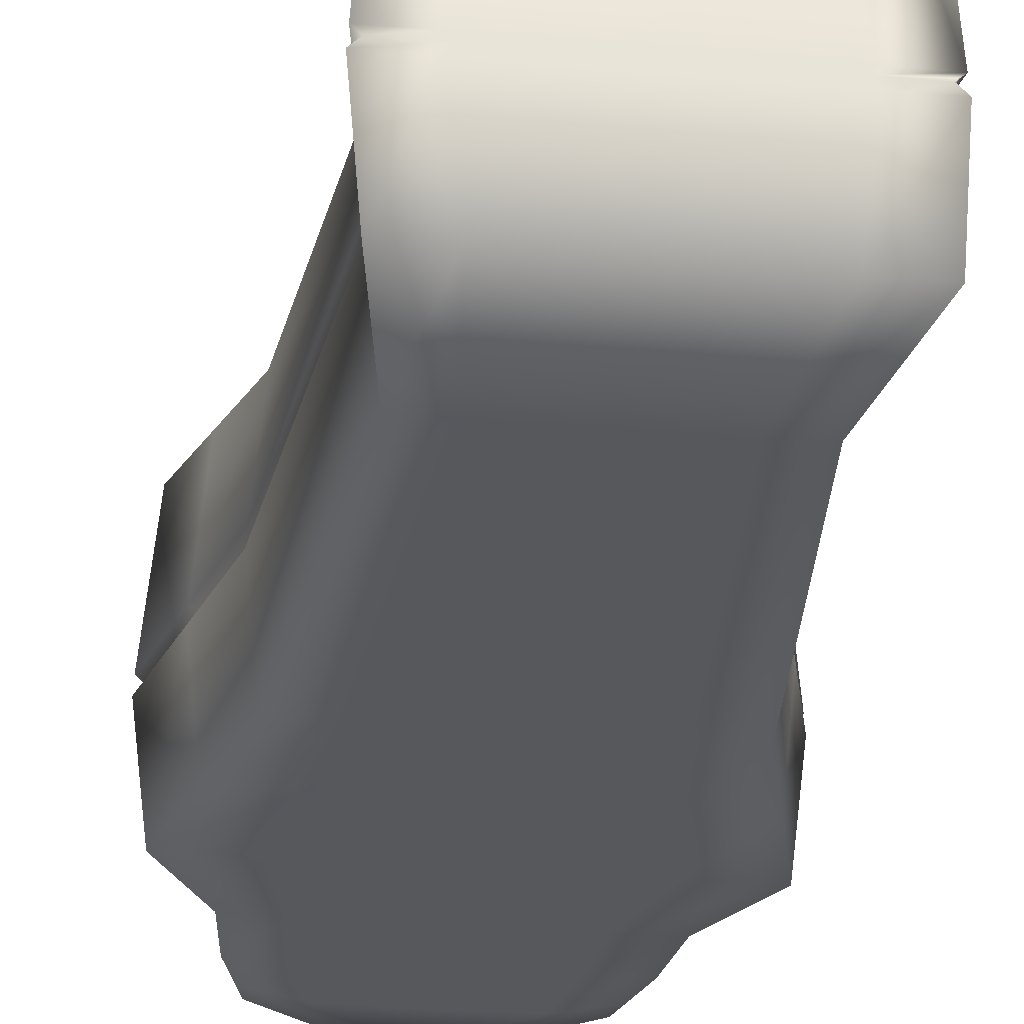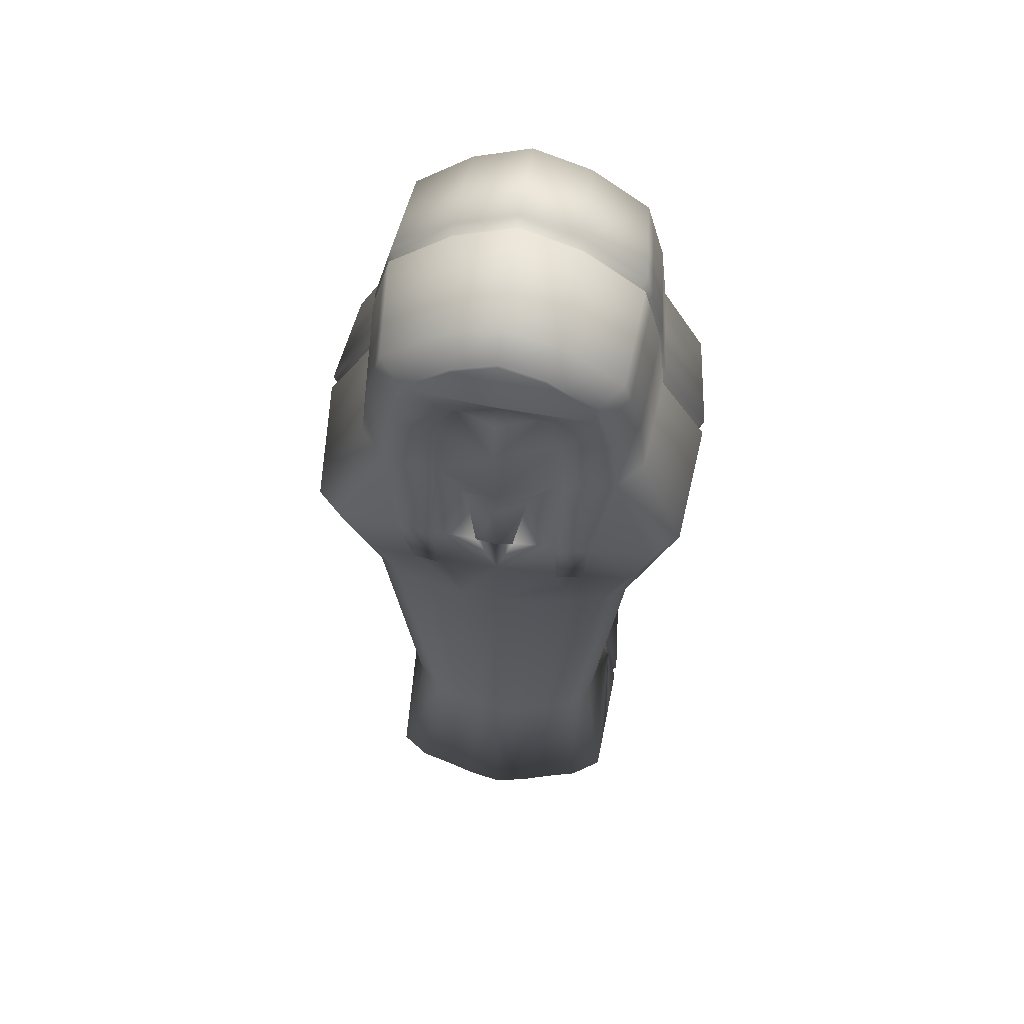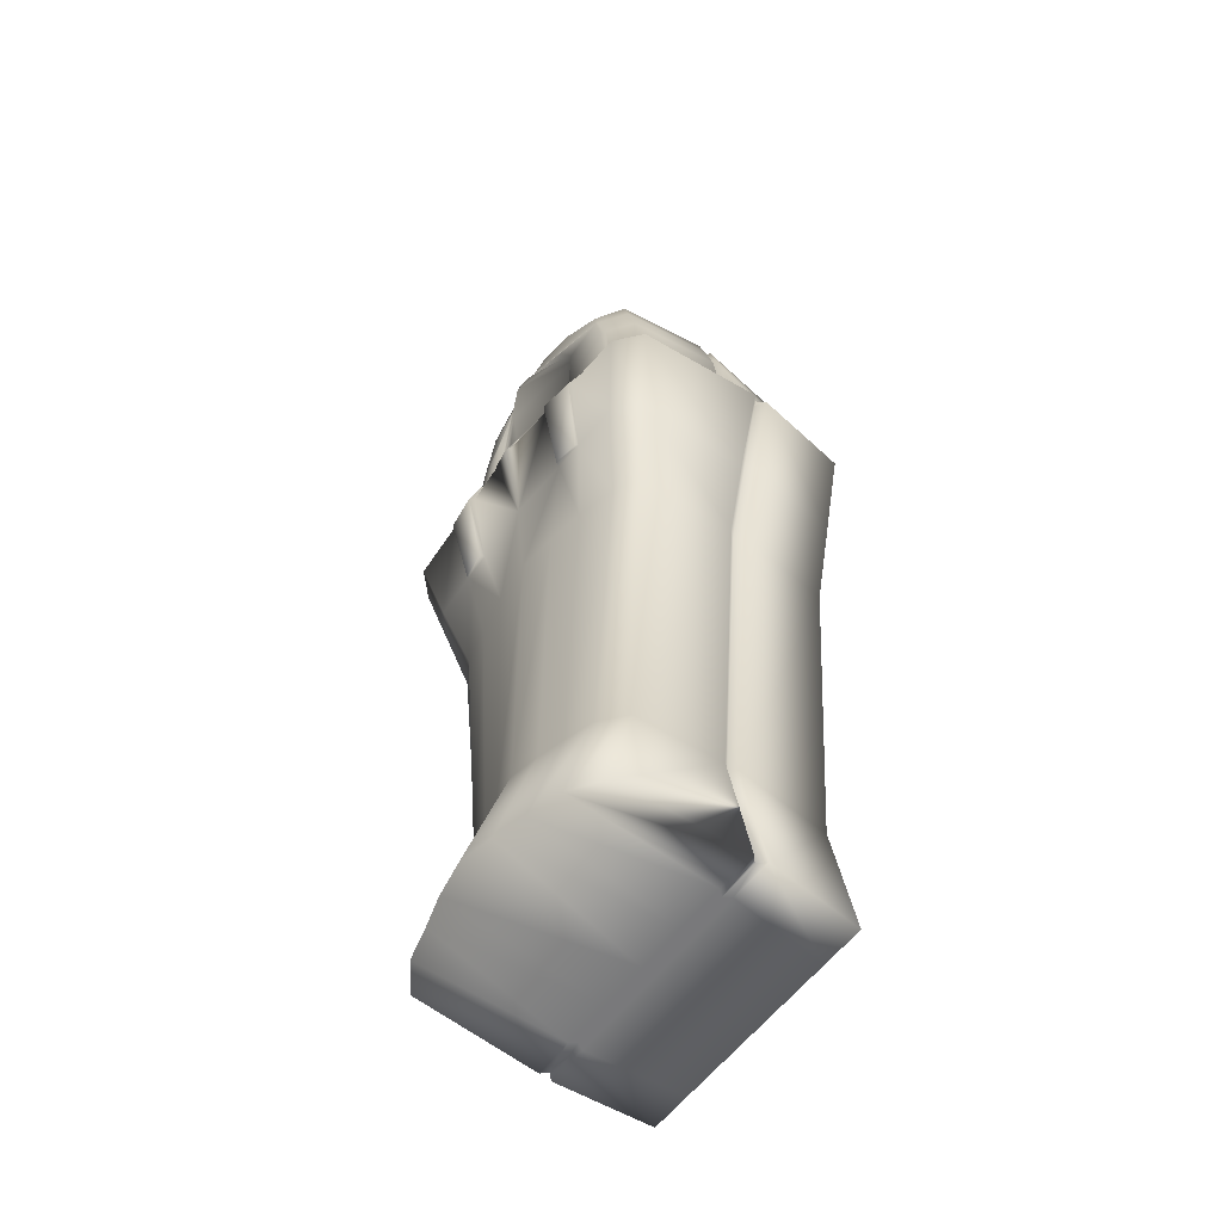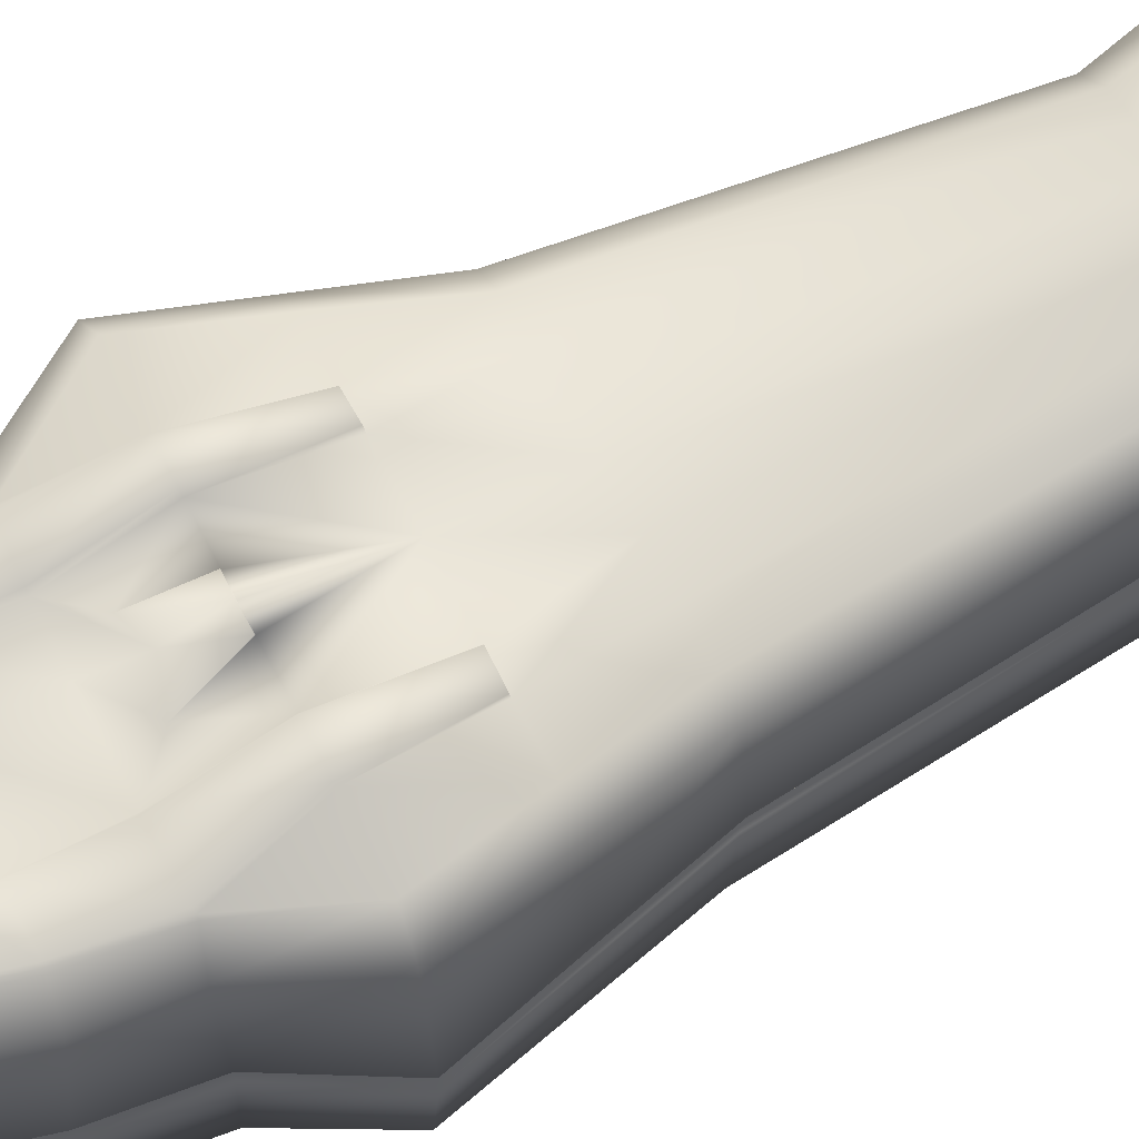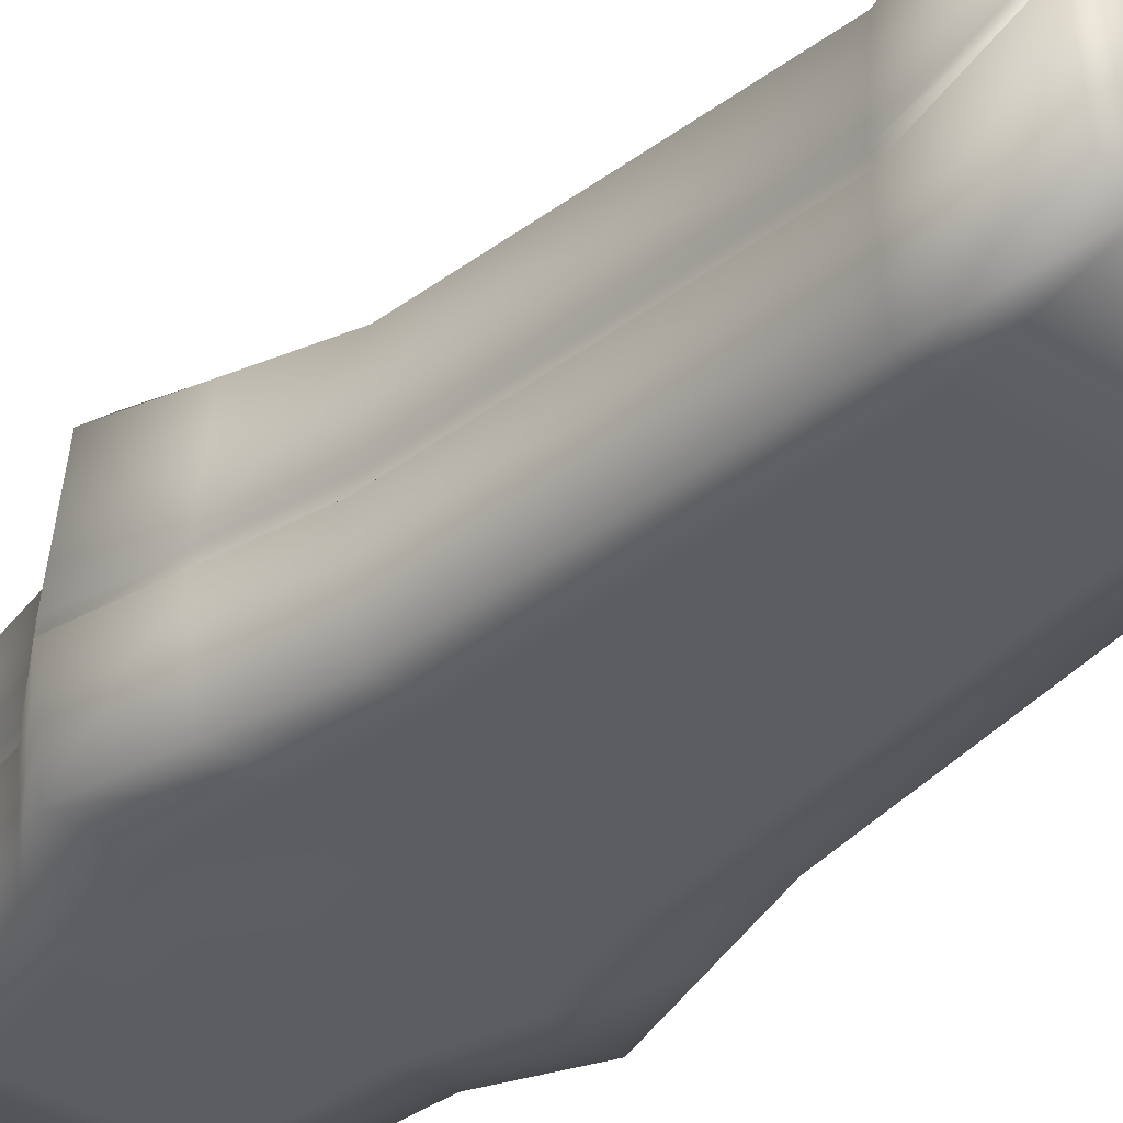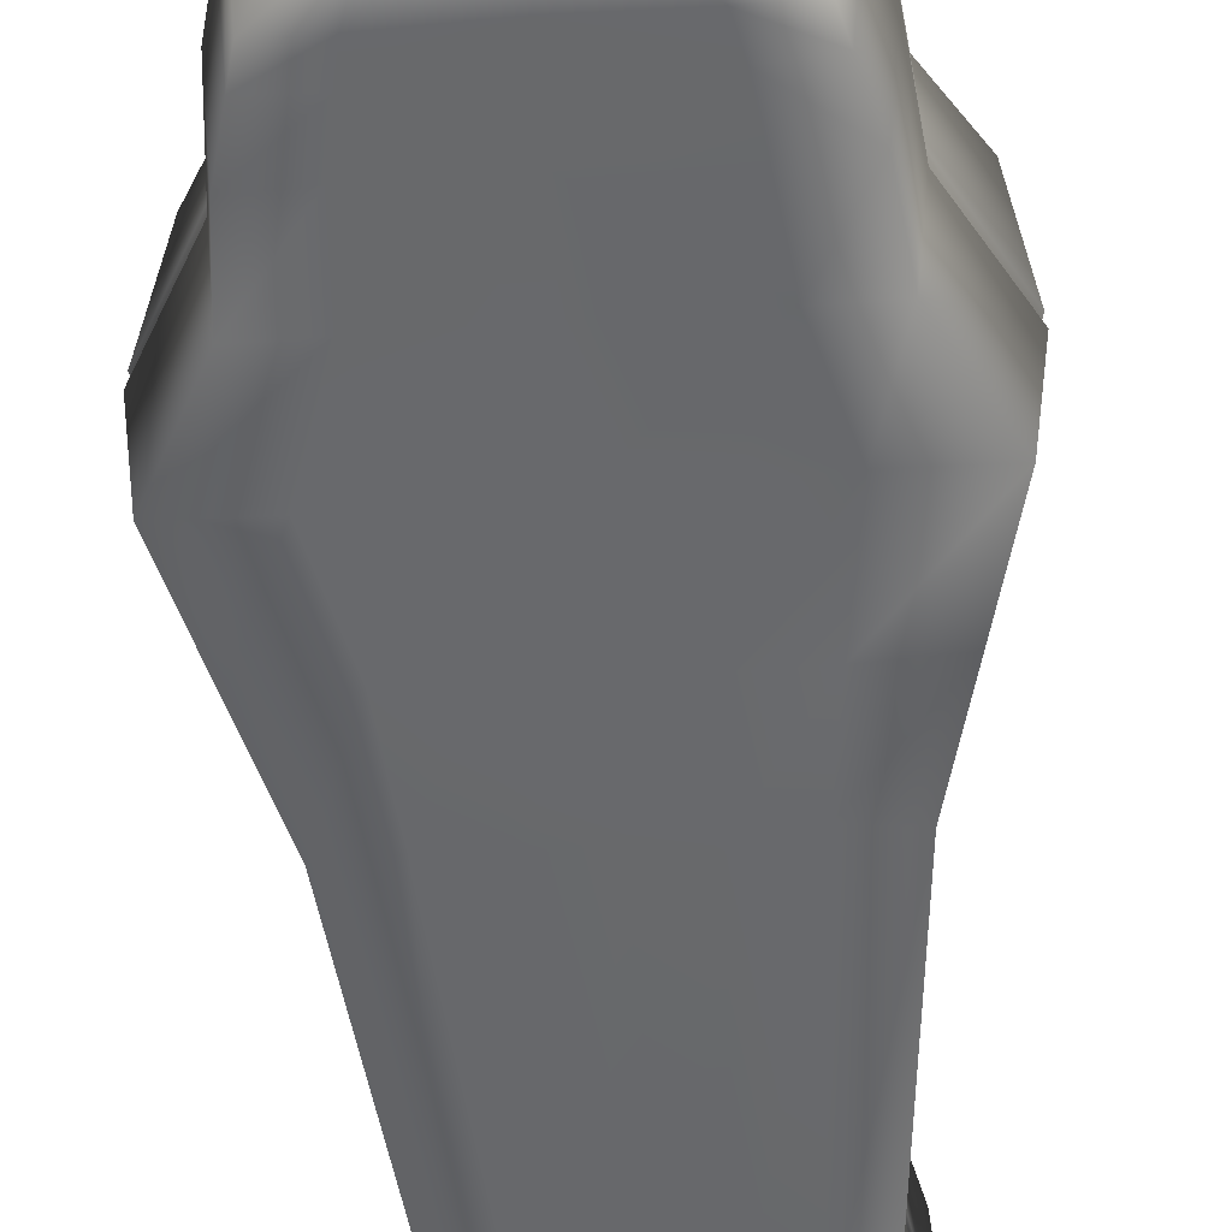
<metadata>
{"format":"obj","ext":"obj","renderer":"f3d","projection":"perspective","resolution":1024,"background":"white","views":[{"elev":-28.4,"azim":-7.7,"up":"+Z"},{"elev":61.4,"azim":8.1,"up":"+Y"},{"elev":-57.9,"azim":53.4,"up":"+Y"},{"elev":64.4,"azim":-117.1,"up":"+Z"},{"elev":-37.0,"azim":-39.7,"up":"+Z"},{"elev":-52.6,"azim":-175.4,"up":"+Z"}]}
</metadata>
<code>
v  -13.5 -63.41 5.491
v  -5.915 -63.38 5.487
v  -8.56 -90.12 5.516
v  -16.29 -90.12 5.516
v  25.72 -90.12 23.64
v  24.09 -90.12 5.516
v  19.81 -63.61 5.516
v  21.15 -63.61 23.64
v  11.39 87.68 23.64
v  22.89 78.15 23.64
v  21.45 75.09 5.516
v  10.66 84.02 5.516
v  -24.45 73.17 23.64
v  -23.13 78.15 23.64
v  -21.69 75.09 5.516
v  -22.88 70.55 5.516
v  6.282 -90.12 57.03
v  12.05 -90.12 55.36
v  10.08 -63.69 48.09
v  5.296 -63.65 49.36
v  17.79 -90.12 23.64
v  15.76 -90.12 5.516
v  -11.63 87.68 23.64
v  -0.1206 92.07 23.64
v  -0.1206 88.13 5.516
v  -10.9 84.02 5.516
v  -5.95 42.73 51.9
v  -0.1206 41.07 54.07
v  -0.0921 48.85 55.1
v  -11.68 48.35 50.04
v  28.16 49.05 23.64
v  37.1 33.18 23.64
v  34.75 33.18 5.516
v  26.38 49.06 5.516
v  -32.54 15.27 23.64
v  -37.34 33.18 23.64
v  -35 33.18 5.516
v  -30.5 15.27 5.424
v  12.04 32.96 5.496
v  22.64 32.76 5.502
v  18.7 15.43 5.471
v  10.29 15.27 5.456
v  11.98 48.39 50.89
v  11.92 33.04 56.19
v  18.51 33.02 55.33
v  21.12 47.82 49.17
v  -28.4 49.05 23.64
v  -26.62 49.06 5.516
v  17.27 49.1 5.506
v  24.87 62.07 5.516
v  26.55 64.26 23.64
v  -0.1206 73.65 50.92
v  -0.1206 73.57 50.94
v  16.83 72.25 48.75
v  8.153 79.58 48.76
v  -26.79 64.26 23.64
v  -25.11 62.07 5.516
v  34.75 33.18 50
v  30.26 15.27 47.33
v  31.92 13.94 26.68
v  36.96 33.26 26.29
v  10.66 84.02 44.48
v  21.45 75.09 44.48
v  22.84 78.09 26.36
v  11.21 87.67 26.27
v  -25.11 62.07 44.48
v  -22.88 70.55 44.48
v  -24.42 73.07 26.29
v  -26.75 64.22 26.38
v  17.92 -90.12 26.24
v  8.841 -90.12 26.24
v  8.348 -90.12 25
v  16.89 -90.12 25
v  -10.9 84.02 44.48
v  -0.1206 88.13 44.48
v  -0.0803 91.92 26.31
v  -11.62 87.59 26.31
v  26.38 49.06 44.48
v  28.12 49.15 26.29
v  -20.05 -63.61 42.72
v  -21.38 -63.49 26.26
v  -25.75 -90.12 26.05
v  -24.33 -90.12 50
v  -35 33.18 50
v  -26.58 49.12 44.49
v  -28.36 49.1 26.23
v  -37.21 33.13 26.24
v  26.67 49.05 25
v  25.15 64.26 25
v  26.47 64.44 26.41
v  -21.69 75.09 44.48
v  -23.05 78.12 26.32
v  22.64 70.55 44.48
v  24.13 73.32 26.39
v  -26.92 49.05 25
v  -25.39 64.26 25
v  -17.4 -1.546 5.355
v  -8.738 -3.165 5.364
v  25.76 -2.633 5.516
v  27.49 -2.633 23.64
v  7.307 -2.666 50.15
v  14.1 -2.706 49.06
v  -21.39 -63.61 23.64
v  -20.05 -63.61 5.516
v  -24.33 -90.12 5.516
v  -25.96 -90.12 23.64
v  8.137 -90.12 5.516
v  6.896 -63.31 5.493
v  12.65 -63.18 5.499
v  20.04 -63.61 25
v  21.18 -63.95 26.25
v  25.48 -90.12 26.02
v  24.36 -90.12 25
v  -26 -2.633 44.67
v  -27.59 -3.2 26.18
v  -27.73 -2.633 23.64
v  -26 -2.633 5.332
v  8.254 -2.651 5.409
v  17.09 -2.03 5.453
v  26.04 -2.633 25
v  27.48 -2.627 26.54
v  -19.44 14.73 5.462
v  -0.2876 15.34 52.44
v  -11.69 15.34 51.88
v  -7.878 -2.533 50.14
v  -0.1206 -2.633 50.85
v  30.26 15.27 5.516
v  32.29 15.27 23.64
v  11.45 15.34 51.88
v  17.02 15.37 51.67
v  -30.5 15.27 47.33
v  -32.43 15.39 26.15
v  11.39 86.21 25
v  21.69 76.68 25
v  -23.11 72.44 25
v  -11.63 86.21 25
v  -0.1206 90.6 25
v  35.14 33.18 25
v  -26.29 -2.633 25
v  -31.16 15.61 25.16
v  -35.39 33.18 25
v  -22.02 76.75 25.07
v  22.87 72.44 25
v  24.2 73.17 23.64
v  -20.28 -63.61 25
v  -24.6 -90.12 25
v  30.59 15.27 25
v  18.46 -90.12 53.74
v  24.09 -90.12 50
v  19.81 -63.61 42.72
v  15.4 -63.73 46.51
v  25.76 -2.633 44.67
v  21.43 -2.744 47.32
v  25.79 15.42 51.35
v  22.11 47.84 48.56
v  30.15 32.73 54.19
v  24.87 62.07 44.48
v  20.56 61.26 48.23
v  8.427 80.19 48.23
v  17.57 72.61 48.23
v  -0.1206 83.45 48.23
v  -8.668 80.19 48.23
v  -17.81 72.61 48.23
v  -20.8 61.26 48.23
v  -22.4 47.83 48.58
v  -30.39 32.73 54.19
v  -26 15.07 51.2
v  -21.77 -2.77 47.25
v  -15.65 -63.73 46.51
v  -17.07 72.25 48.75
v  -17.96 68.74 48.74
v  -8.234 69.55 50.38
v  -0.1206 73.32 50.98
v  -21.29 47.86 49.19
v  -12.22 48.49 50.86
v  -12.15 61.76 50.45
v  -19.82 61.16 48.84
v  11.41 48.36 50.03
v  11.43 61.6 49.63
v  -0.2142 61.85 54.62
v  13.87 74.95 5.506
v  14.83 70.12 5.506
v  0.3798 70.54 5.506
v  -0.1878 75.31 5.506
v  16.33 62.34 5.506
v  0.1759 49.16 5.506
v  -0.0831 62.39 5.506
v  -11.61 61.57 49.61
v  19.58 61.16 48.84
v  11.91 61.76 50.45
v  -0.1206 33.18 56.33
v  -3.63 33.07 55.8
v  -11.69 32.95 55.26
v  18.98 32.86 54.83
v  -0.1206 69.36 52.51
v  -7.854 69.11 49.49
v  7.732 69.08 49.51
v  -0.1174 72.88 50.09
v  22.64 70.55 5.516
v  18.55 68.9 48.23
v  -18.79 68.9 48.23
v  -12.16 33.04 56.19
v  -12.14 15.44 52.82
v  7.994 69.55 50.42
v  11.92 15.44 52.82
v  11.45 32.95 55.26
v  16.79 15.46 52.15
v  21.59 47.7 48.88
v  20.07 61.21 48.53
v  17.2 72.43 48.49
v  17.73 68.78 48.82
v  18.14 68.84 48.53
v  8.29 79.88 48.5
v  -8.531 79.88 48.5
v  -8.394 79.58 48.76
v  -0.113 82.74 48.77
v  -0.1168 83.09 48.5
v  -20.31 61.21 48.53
v  -18.37 68.82 48.48
v  -21.9 47.73 48.86
v  -17.03 15.46 52.15
v  -18.75 33.02 55.33
v  -19.22 32.86 54.83
v  -17.26 15.37 51.67
v  -0.1206 33.29 56.5
v  -3.652 33.17 55.96
v  3.388 33.07 55.8
v  3.411 33.17 55.96
v  -18.18 -90.12 26.24
v  -18.86 -90.12 53.74
v  25.51 -90.12 26.05
v  8.782 -90.12 23.64
v  5.665 42.64 51.9
v  -17.44 72.43 48.49
v  -9.126 -90.12 23.64
v  -18.16 -90.12 23.64
v  -9.137 -90.12 26.24
v  -17.26 -90.12 25
v  -8.694 -90.12 25
v  -14.88 -2.653 48.95
v  -10.33 -63.69 48.09
v  -5.557 -63.65 49.36
v  -10.19 14.77 5.429
v  -22.13 33.3 5.888
v  -12.07 33.16 5.516
v  -17.76 48.98 5.516
v  0.7236 33.02 5.491
v  -16.27 62.34 5.506
v  -15.18 70.02 5.506
v  -14.1 74.96 5.506
v  -12.44 -90.12 55.35
v  -6.619 -90.12 57.03
v  -0.1206 -90.12 58.21
v  -0.1206 -63.61 50.46
v  -0.1206 15.27 5.424
v  -0.1206 -90.12 26.24
v  -0.1206 -90.12 25
v  -0.1206 -90.12 5.516
v  -0.6294 -63.59 5.488
v  -0.3038 -2.01 5.372
v  -0.1206 -90.12 23.64
o sarcofago_low
g sarcofago_low
f 1 2 3 4
f 5 6 7 8
f 9 10 11 12
f 13 14 15 16
f 17 18 19 20
f 5 21 22 6
f 23 24 25 26
f 27 28 29 30
f 31 32 33 34
f 35 36 37 38
f 39 40 41 42
f 43 44 45 46
f 36 47 48 37
f 39 49 40
f 31 34 50 51
f 52 53 54 55
f 24 9 12 25
f 14 23 26 15
f 48 47 56 57
f 58 59 60 61
f 62 63 64 65
f 66 67 68 69
f 70 71 72 73
f 74 75 76 77
f 78 58 61 79
f 80 81 82 83
f 84 85 86 87
f 88 89 90 79
f 75 62 65 76
f 91 74 77 92
f 63 93 94 64
f 95 86 69 96
f 97 98 2 1
f 99 100 8 7
f 101 20 19 102
f 103 104 105 106
f 22 107 108 109
f 110 111 112 113
f 114 115 81 80
f 116 117 104 103
f 109 108 118 119
f 120 121 111 110
f 38 122 97 117
f 123 124 125 126
f 99 127 128 100
f 129 101 102 130
f 114 131 132 115
f 113 5 8 110
f 133 134 10 9
f 96 135 13 56
f 113 73 21 5
f 136 137 24 23
f 88 138 32 31
f 35 116 139 140
f 141 95 47 36
f 88 31 51 89
f 137 133 9 24
f 142 136 23 14
f 134 143 144 10
f 47 95 96 56
f 100 120 110 8
f 145 103 106 146
f 139 116 103 145
f 138 147 128 32
f 148 149 150 151
f 152 153 151 150
f 153 152 59 154
f 155 156 58 78
f 155 78 157 158
f 159 160 63 62
f 161 159 62 75
f 162 161 75 74
f 163 162 74 91
f 164 66 85 165
f 166 165 85 84
f 167 166 84 131
f 168 114 80 169
f 170 171 172 173 53
f 174 175 176 177
f 29 178 179 180
f 181 182 183 184
f 185 49 186 187
f 180 188 30 29
f 43 46 189 190
f 38 117 116 35
f 59 152 121 60
f 123 191 192 193 124
f 32 128 127 33
f 194 130 154 156
f 141 140 132 87
f 36 35 140 141
f 147 120 100 128
f 156 154 59 58
f 168 167 131 114
f 180 195 196 188
f 197 198 195
f 56 13 16 57
f 10 144 199 11
f 142 135 68 92
f 89 143 94 90
f 14 13 135 142
f 51 144 143 89
f 160 200 93 63
f 164 201 67 66
f 182 185 187 183
f 193 192 27
f 202 203 124 193
f 30 175 202 193
f 188 176 175 30
f 173 198 197 204
f 179 190 204 197
f 178 43 190 179
f 205 44 206 129
f 205 129 130 207
f 45 207 130 194
f 208 46 45 194
f 209 189 46 208
f 210 54 211 212
f 213 55 54 210
f 214 215 216 217
f 218 177 171 219
f 220 174 177 218
f 221 222 223 224
f 203 221 224 124
f 192 191 225 226
f 227 228 225 191
f 229 230 83 82
f 231 70 73 113 112
f 73 72 232 21
f 21 232 107 22
f 130 102 153 154
f 45 44 205 207
f 196 195 198
f 192 226 27
f 233 228 227
f 28 27 226 225
f 233 28 225 228
f 233 227 206
f 202 222 221 203
f 123 129 206 227 191
f 208 194 156 155
f 220 165 166 223
f 52 216 215
f 55 216 52
f 163 91 67 201
f 234 219 171 170
f 51 50 199 144
f 158 157 93 200
f 177 176 172 171
f 190 189 211 204
f 180 179 197 195
f 188 196 172 176
f 209 212 211 189
f 175 174 222 202
f 178 206 44 43
f 174 220 223 222
f 28 233 178 29
f 30 193 27
f 233 206 178
f 215 170 53 52
f 196 198 173 172
f 42 41 119 118
f 235 236 4 3
f 237 229 238 239
f 125 240 241 242
f 224 167 168 240
f 239 238 236 235
f 98 97 122 243
f 244 245 243 122
f 246 186 247 245
f 246 248 187 186
f 249 183 187 248
f 249 250 184 183
f 250 26 25 184
f 214 234 170 215
f 213 217 216 55
f 241 169 230 251
f 252 253 254 242
f 240 168 169 241
f 242 254 126 125
f 245 247 255 243
f 246 48 57 248
f 249 248 57 16
f 253 17 20 254
f 49 34 33 40
f 101 126 254 20
f 19 151 153 102
f 185 50 34 49
f 182 199 50 185
f 42 255 247 39
f 71 256 257 72
f 107 258 259 108
f 108 259 260 118
f 72 257 261 232
f 232 261 258 107
f 118 260 255 42
f 2 259 258 3
f 98 260 259 2
f 3 258 261 235
f 239 257 256 237
f 235 261 257 239
f 243 255 260 98
f 251 230 229
f 40 33 127 41
f 109 7 6 22
f 119 99 7 109
f 181 11 199 182
f 41 127 99 119
f 4 105 104 1
f 1 104 117 97
f 236 106 105 4
f 229 82 146 238
f 238 146 106 236
f 122 38 37 244
f 244 37 48 246
f 250 249 16 15
f 250 15 26
f 125 124 224 240
f 129 123 126 101
f 167 224 223 166
f 12 11 181
f 181 184 25 12
f 208 155 158 209
f 212 200 160 210
f 210 160 159 213
f 217 161 162 214
f 219 201 164 218
f 218 164 165 220
f 234 163 201 219
f 209 158 200 212
f 214 162 163 234
f 213 159 161 217
f 211 54 53 173 204
f 252 237 256 253
f 256 71 17 253
f 18 17 71 70
f 18 70 148
f 18 148 151 19
f 251 252 242 241
f 251 229 237 252
f 39 247 186 49
f 245 244 246
f 60 147 138 61
f 64 134 133 65
f 68 135 96 69
f 76 137 136 77
f 61 138 88 79
f 86 95 141 87
f 90 157 78 79
f 65 133 137 76
f 77 136 142 92
f 94 143 134 64
f 86 85 66 69
f 115 139 145 81
f 121 152 150 111
f 132 140 139 115
f 121 120 147 60
f 132 131 84 87
f 68 67 91 92
f 94 93 157 90
f 81 145 146 82
f 111 150 149 231 112
f 231 149 148 70
f 169 80 83 230

</code>
